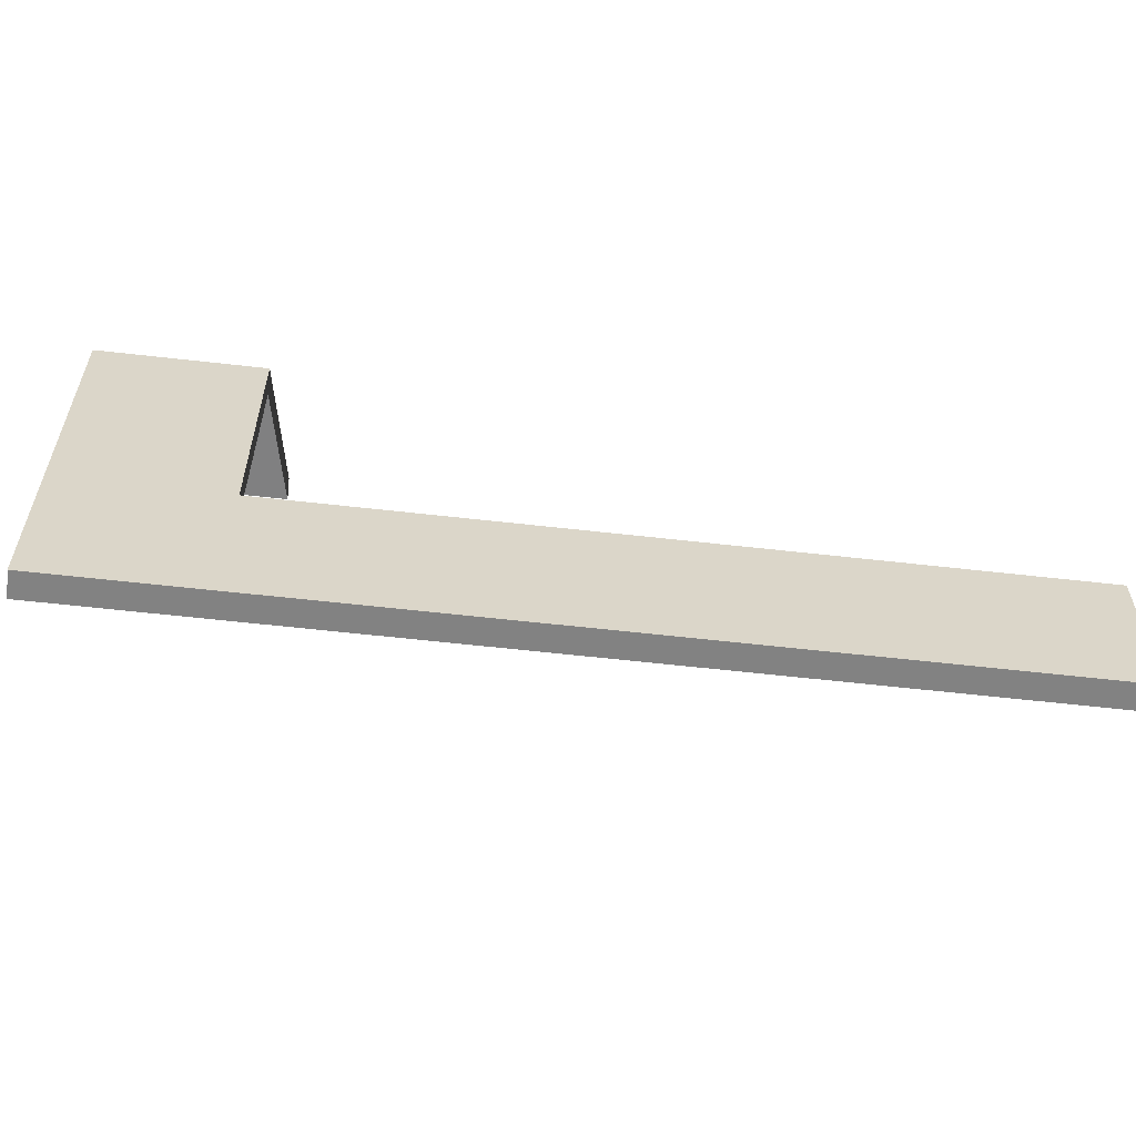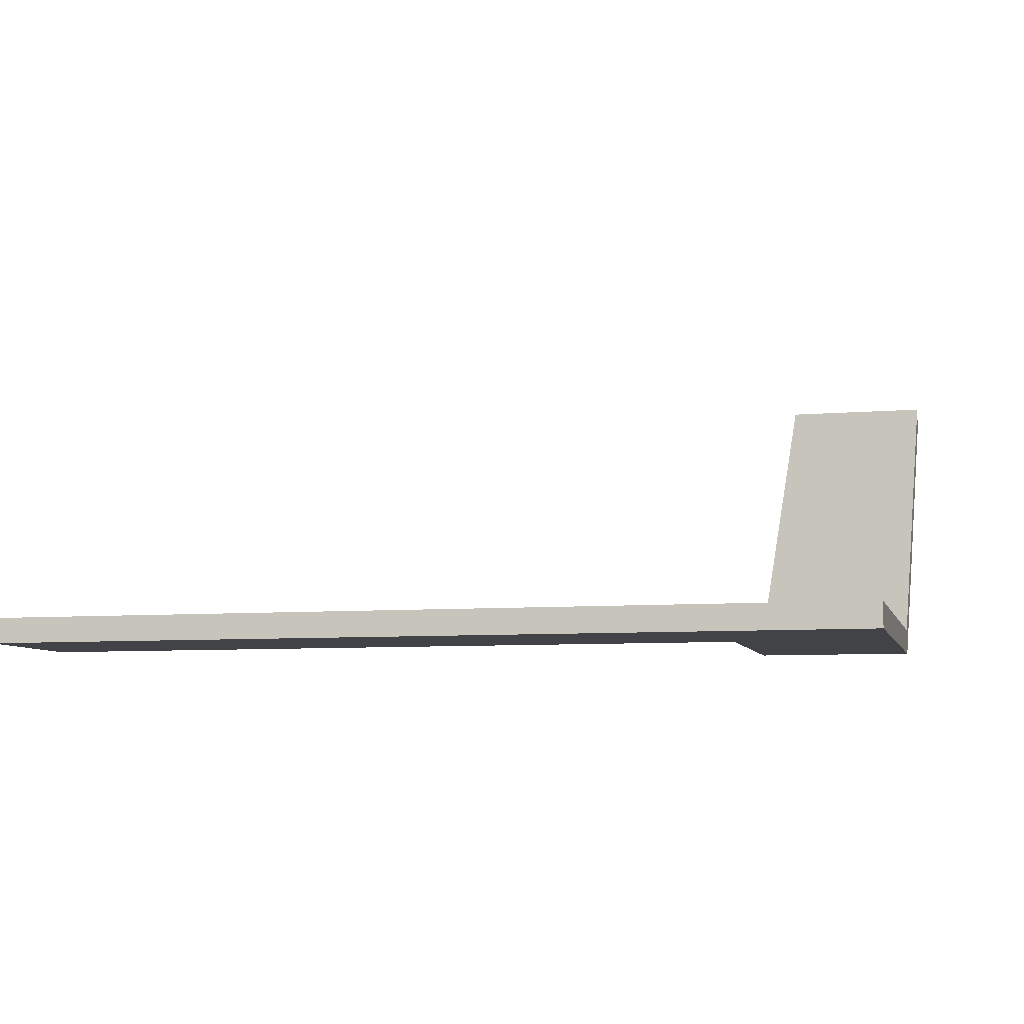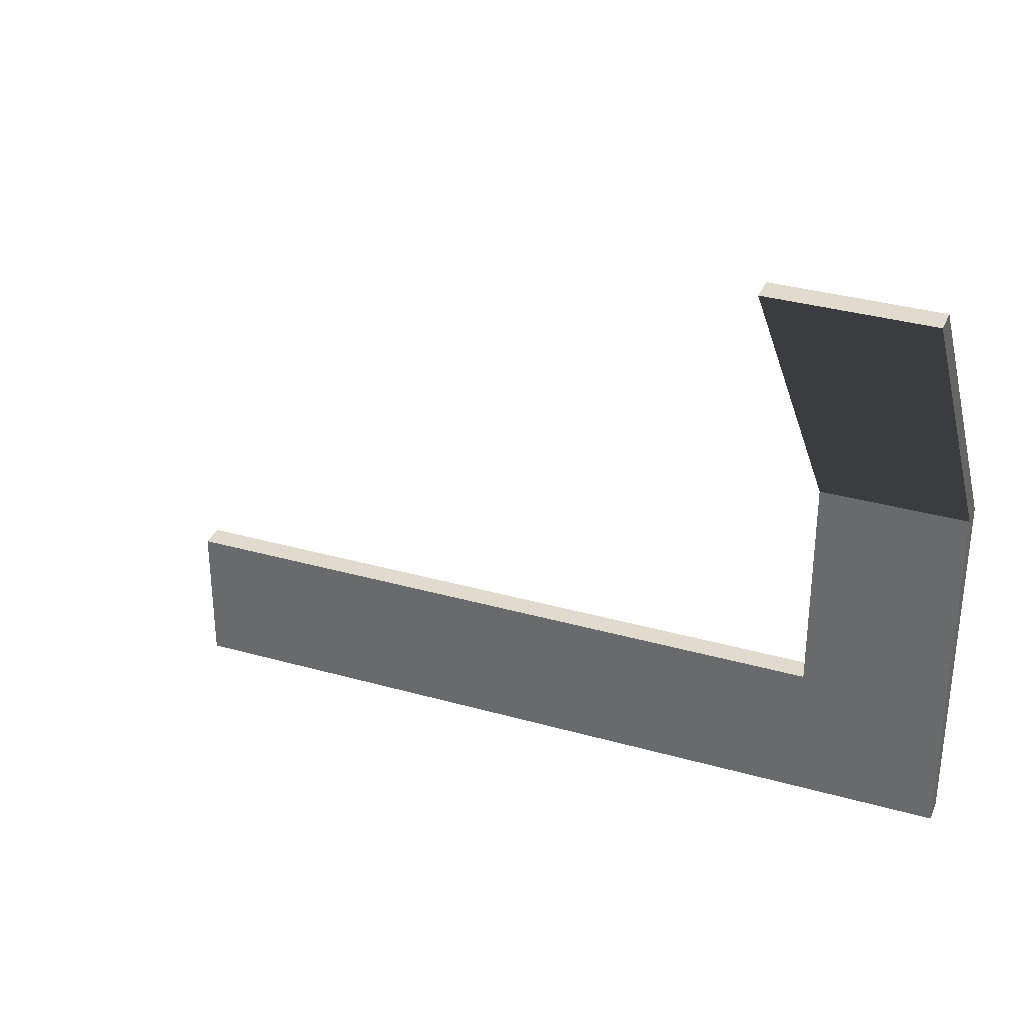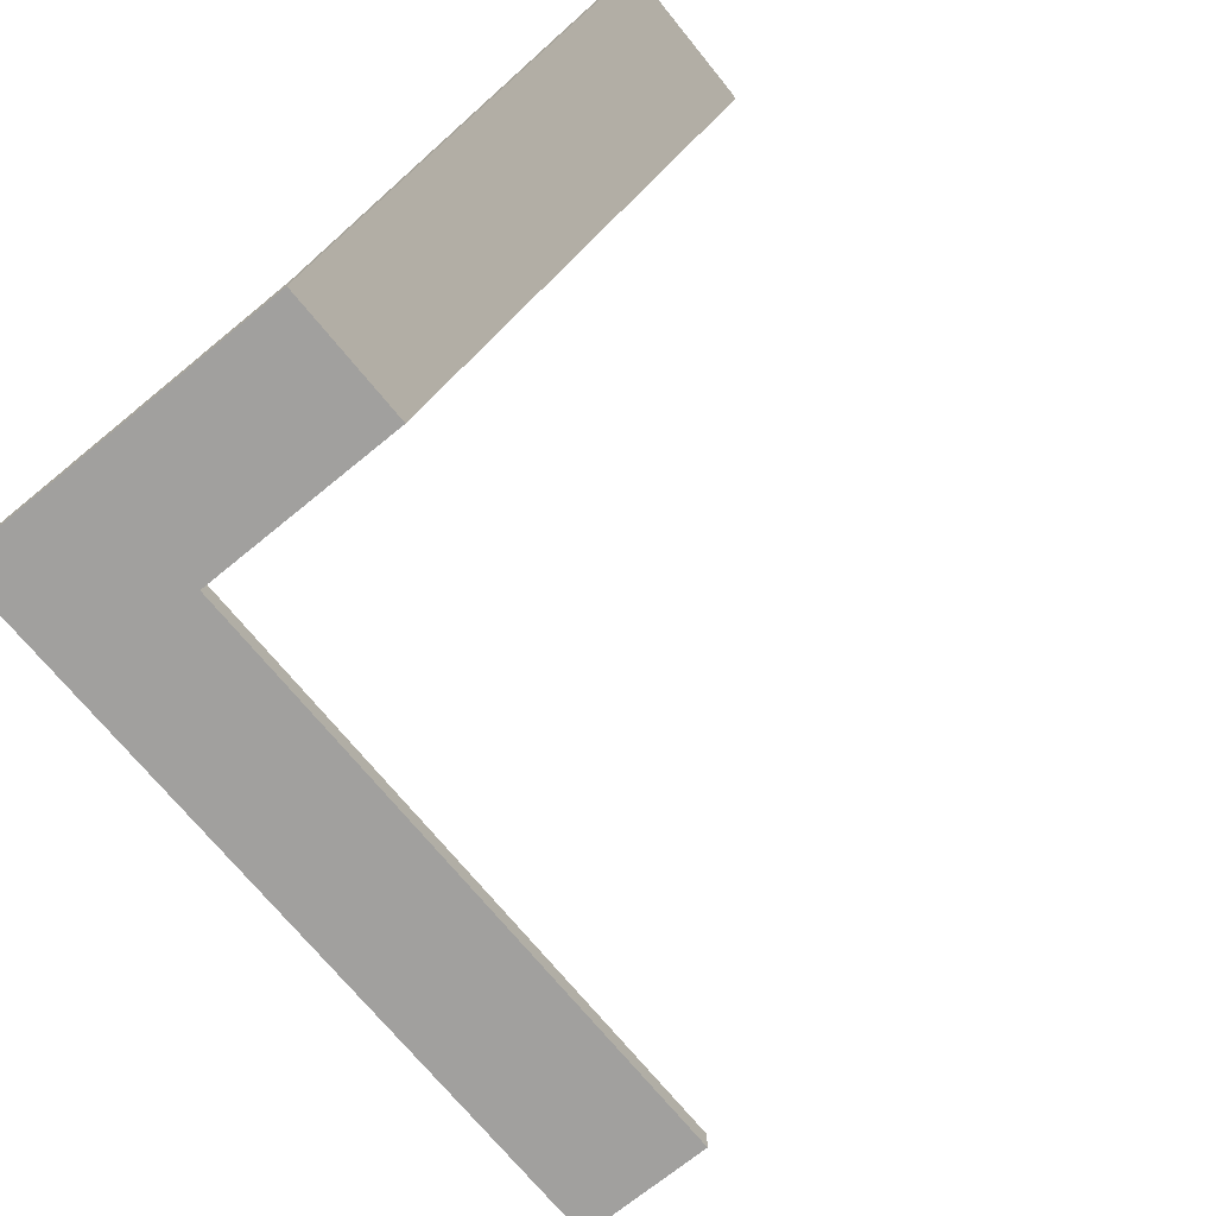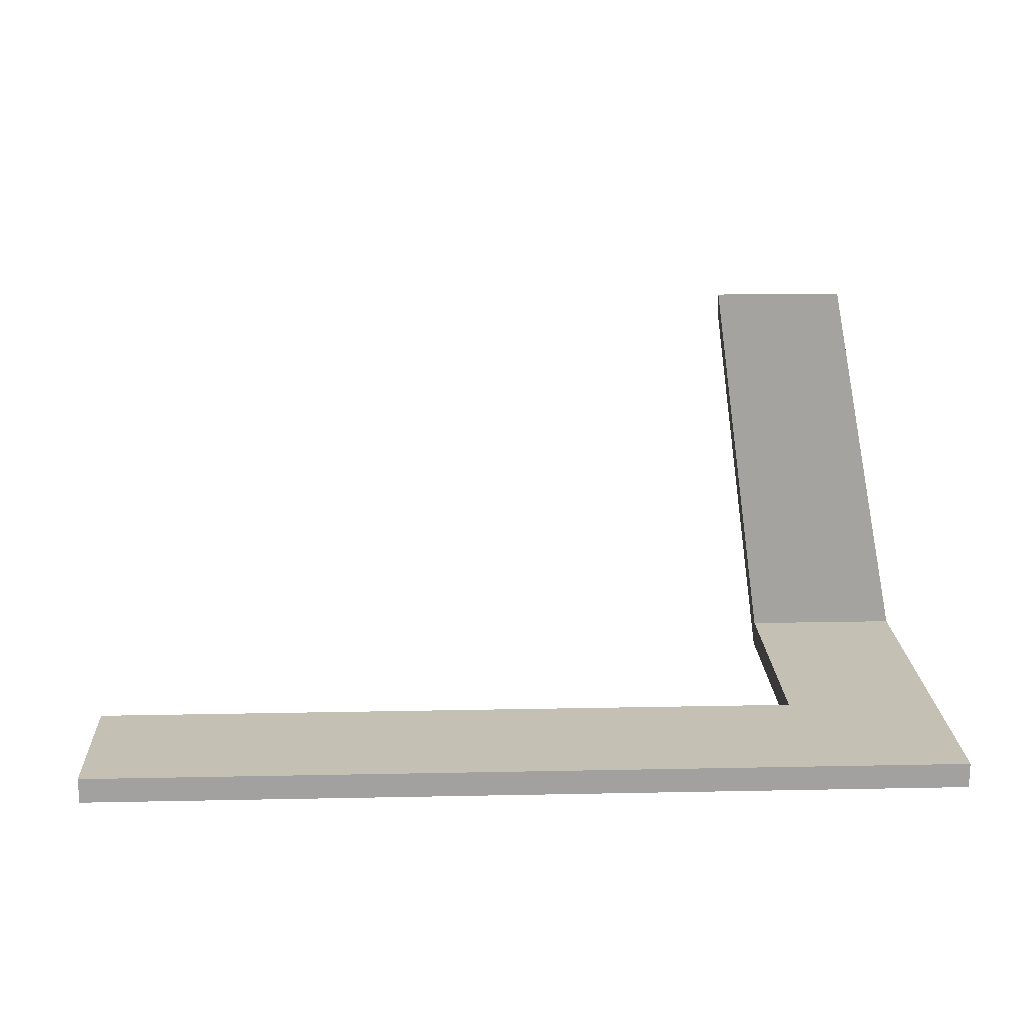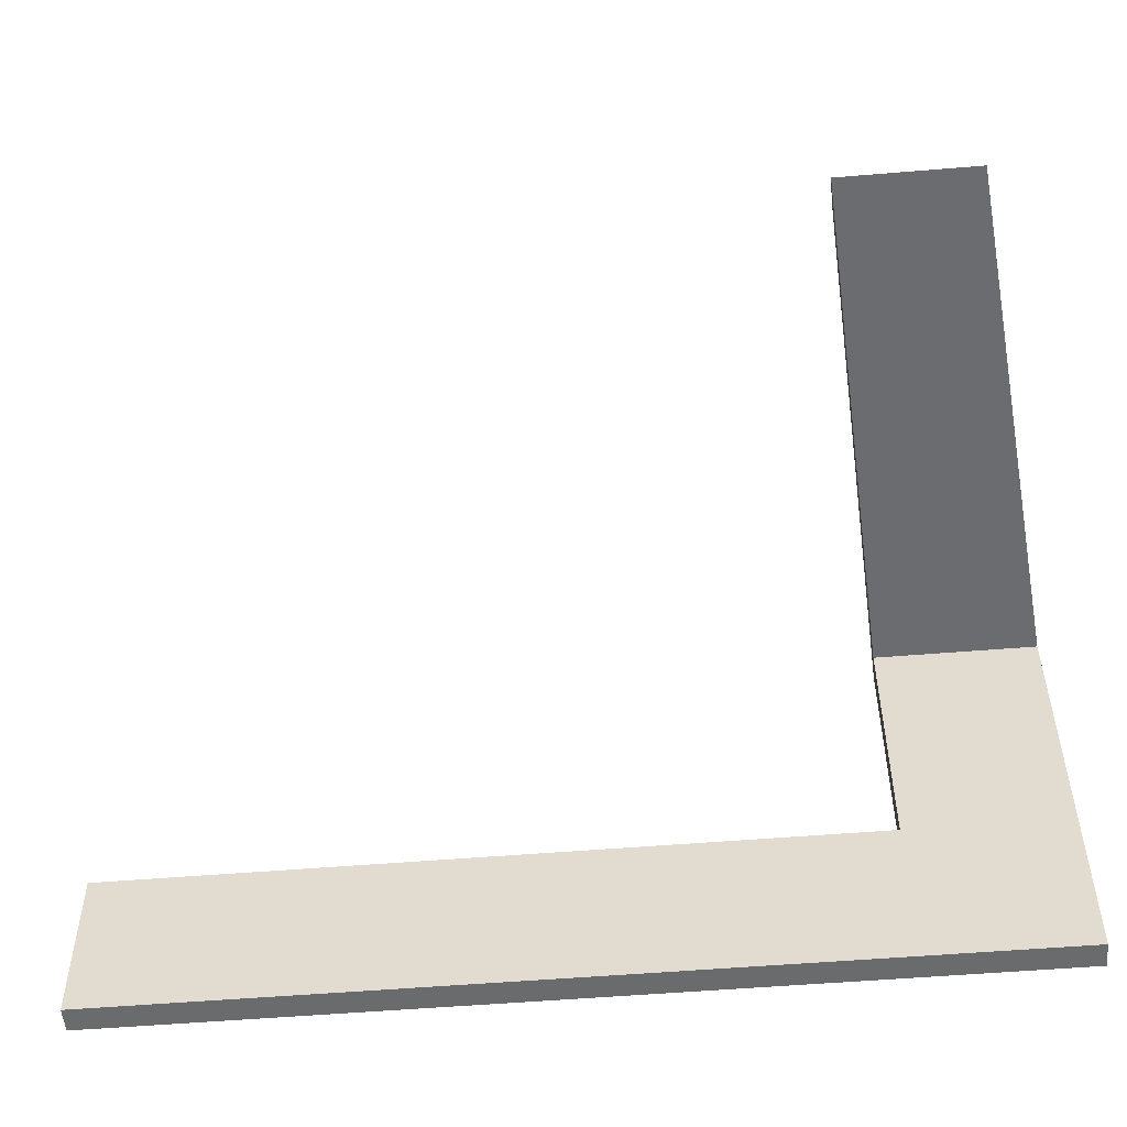
<metadata>
{"format":"obj","ext":"obj","renderer":"f3d","projection":"perspective","resolution":1024,"background":"white","views":[{"elev":-60.7,"azim":-6.6,"up":"+Z"},{"elev":-7.3,"azim":-166.2,"up":"+Y"},{"elev":33.7,"azim":-158.9,"up":"+Z"},{"elev":-71.8,"azim":-50.8,"up":"+Y"},{"elev":18.0,"azim":177.7,"up":"+Y"},{"elev":-53.2,"azim":-174.9,"up":"+Z"}]}
</metadata>
<code>
o buildings009 (282)
g buildings009 (282)
v 377.6 14.32 19.85
v 366.8 14.32 19.85
v 377.6 14.7 19.85
v 366.8 14.7 19.85
v 364.5 14.32 19.85
v 364.5 14.32 17.55
v 364.5 14.7 19.85
v 364.5 14.7 17.55
v 366.8 14.32 17.55
v 377.6 14.32 17.55
v 366.8 14.7 17.55
v 377.6 14.7 17.55
v 377.6 14.32 17.55
v 377.6 14.32 19.85
v 377.6 14.7 17.55
v 377.6 14.7 19.85
v 377.6 14.7 19.85
v 366.8 14.7 19.85
v 377.6 14.7 17.55
v 366.8 14.7 17.55
v 377.6 14.32 17.55
v 366.8 14.32 17.55
v 377.6 14.32 19.85
v 366.8 14.32 19.85
v 366.8 14.32 19.85
v 366.8 14.32 17.55
v 364.5 14.32 19.85
v 364.5 14.32 17.55
v 366.8 19.34 29.21
v 366.8 18.96 29.21
v 364.5 19.34 29.21
v 364.5 18.96 29.21
v 366.8 14.32 17.55
v 366.8 14.7 17.55
v 364.5 14.32 17.55
v 364.5 14.7 17.55
v 366.8 14.7 17.55
v 366.8 14.7 19.85
v 364.5 14.7 17.55
v 364.5 14.7 19.85
v 366.8 14.7 19.85
v 366.8 14.32 19.85
v 366.8 14.7 23.46
v 366.8 14.32 23.46
v 364.5 14.7 19.85
v 366.8 14.7 19.85
v 364.5 14.7 23.46
v 366.8 14.7 23.46
v 366.8 14.32 19.85
v 364.5 14.32 19.85
v 366.8 14.32 23.46
v 364.5 14.32 23.46
v 364.5 14.32 19.85
v 364.5 14.7 19.85
v 364.5 14.32 23.46
v 364.5 14.7 23.46
v 366.8 14.7 23.46
v 366.8 14.32 23.46
v 366.8 19.34 29.21
v 366.8 18.96 29.21
v 364.5 14.7 23.46
v 366.8 14.7 23.46
v 364.5 19.34 29.21
v 366.8 19.34 29.21
v 366.8 14.32 23.46
v 364.5 14.32 23.46
v 366.8 18.96 29.21
v 364.5 18.96 29.21
v 364.5 14.32 23.46
v 364.5 14.7 23.46
v 364.5 18.96 29.21
v 364.5 19.34 29.21
g buildings009 (282)
f 3 4 2 1
f 7 8 6 5
f 11 12 10 9
f 15 16 14 13
f 19 20 18 17
f 23 24 22 21
f 27 28 26 25
f 31 32 30 29
f 35 36 34 33
f 39 40 38 37
f 43 44 42 41
f 47 48 46 45
f 51 52 50 49
f 55 56 54 53
f 59 60 58 57
f 63 64 62 61
f 67 68 66 65
f 71 72 70 69

</code>
